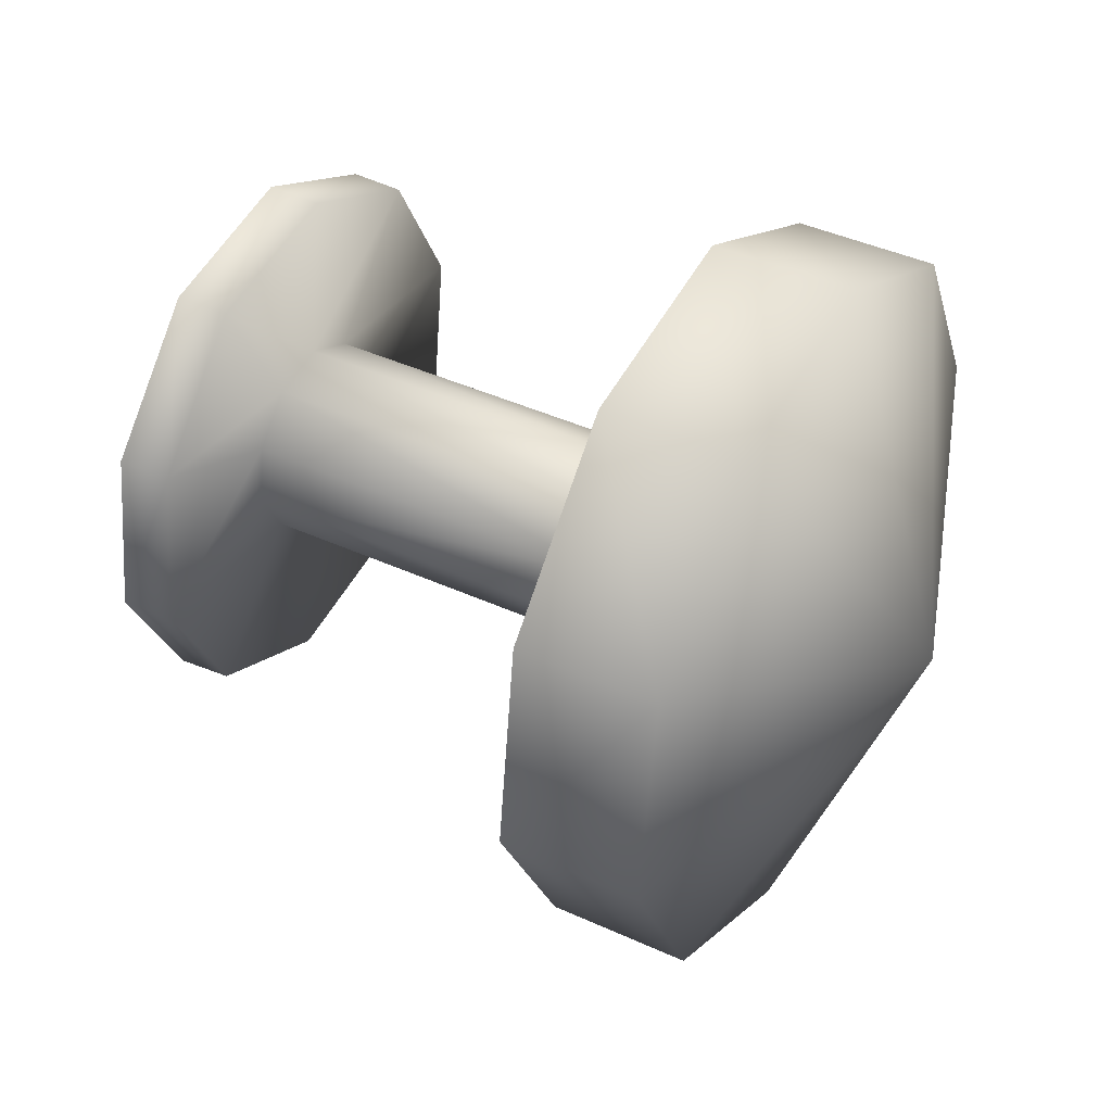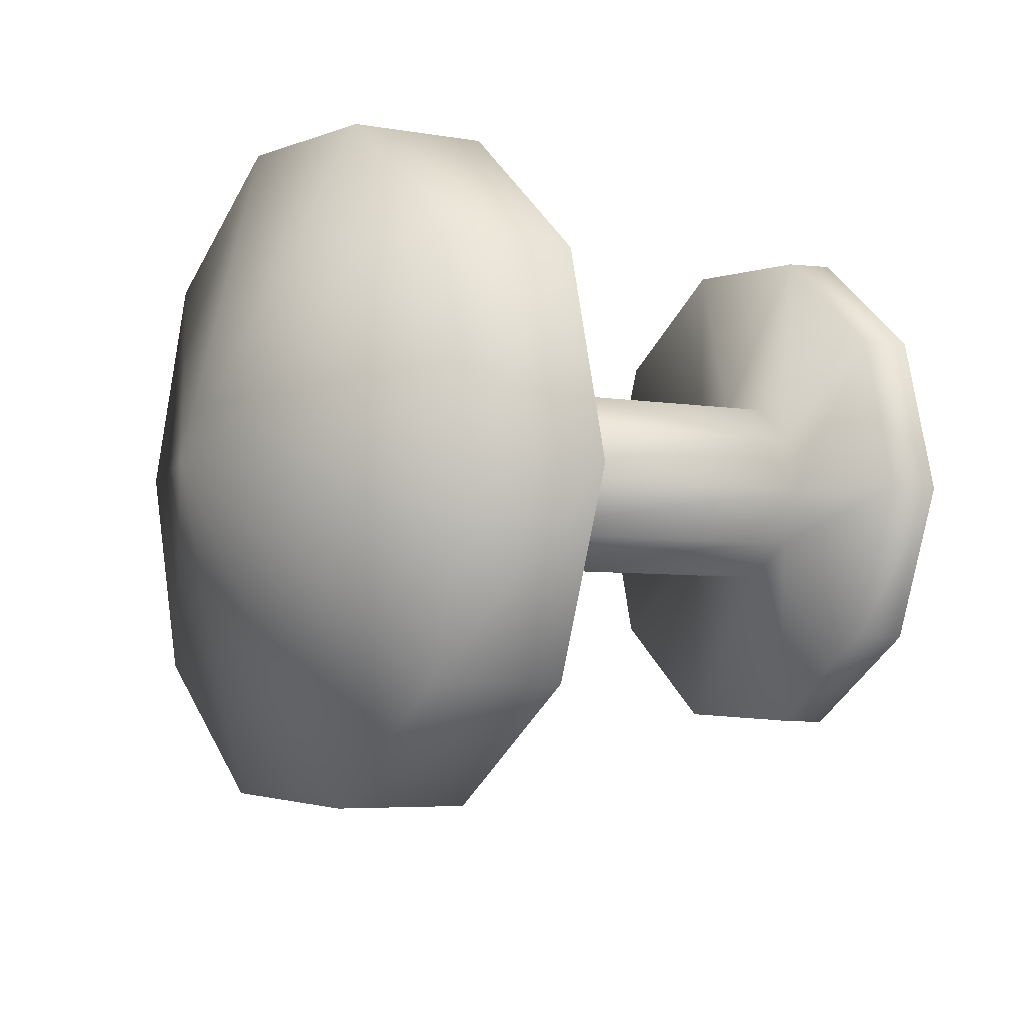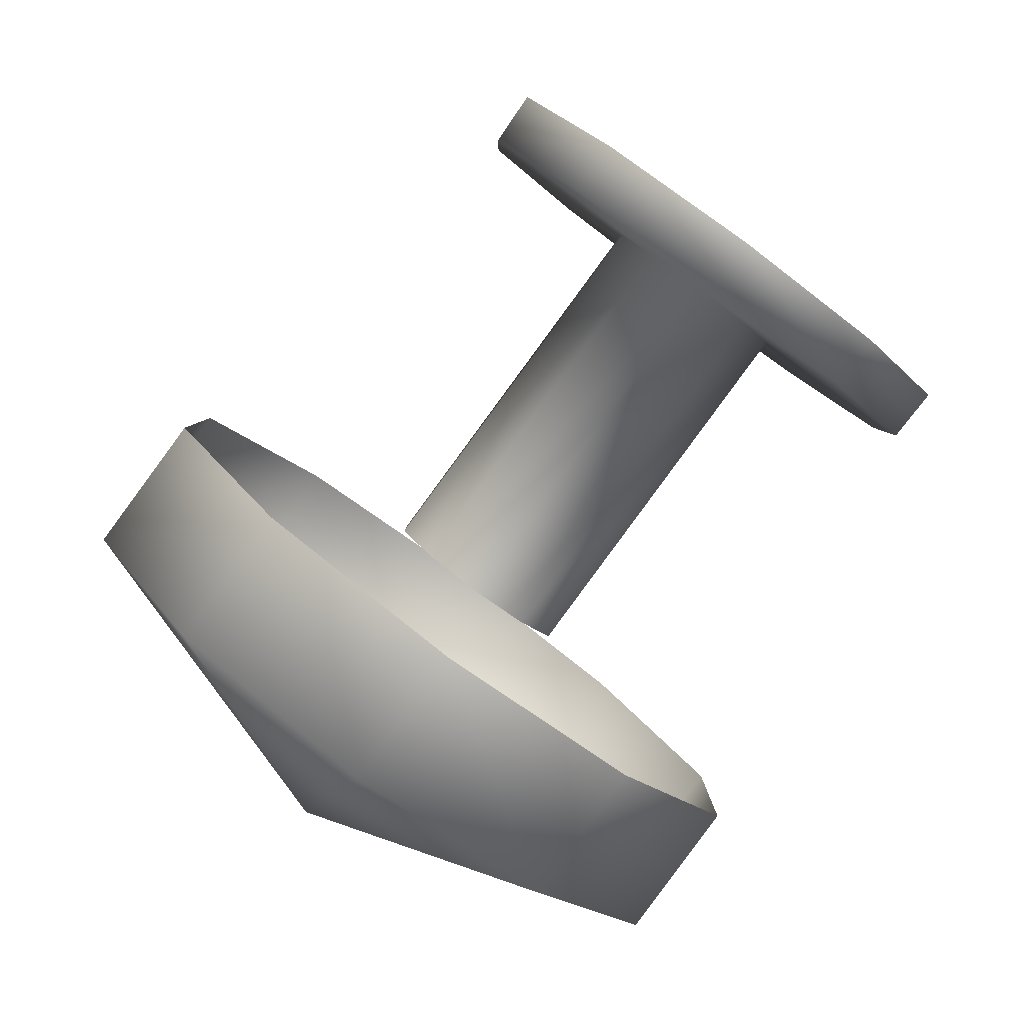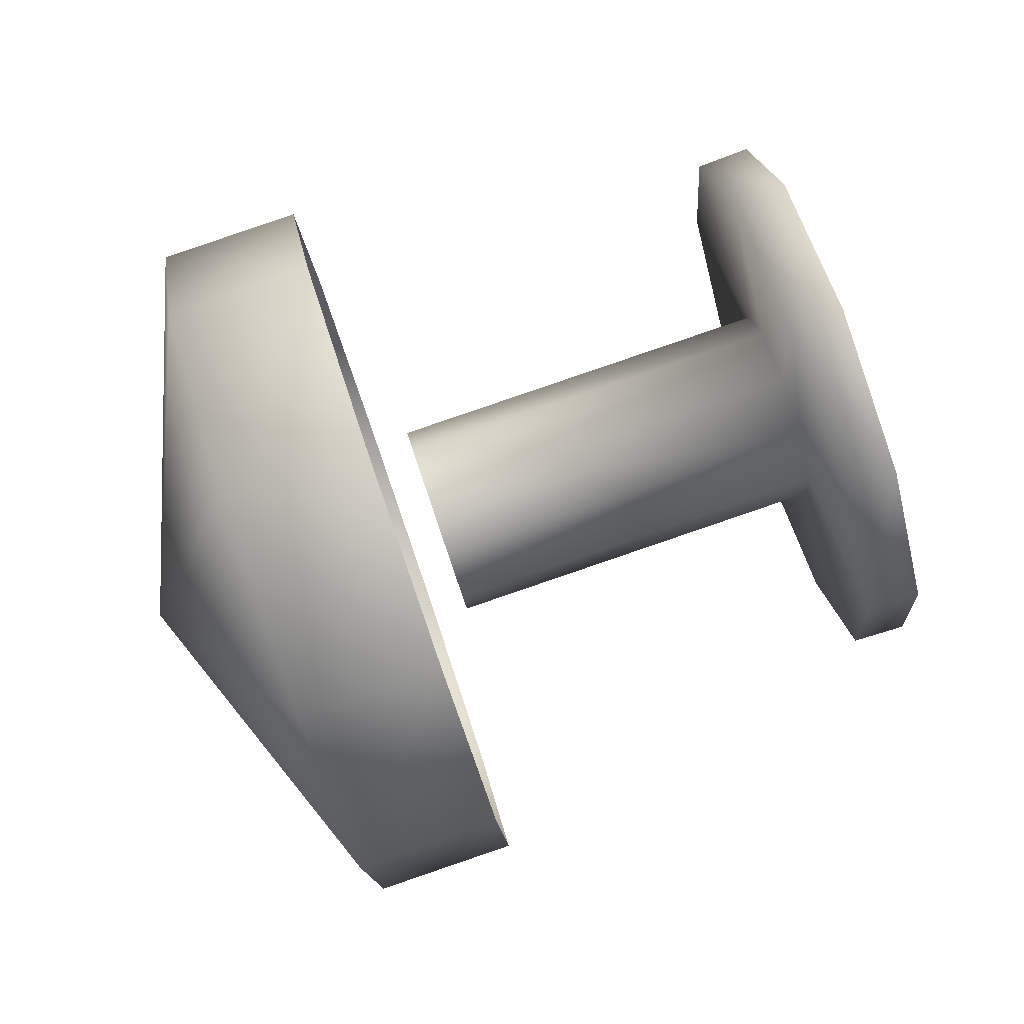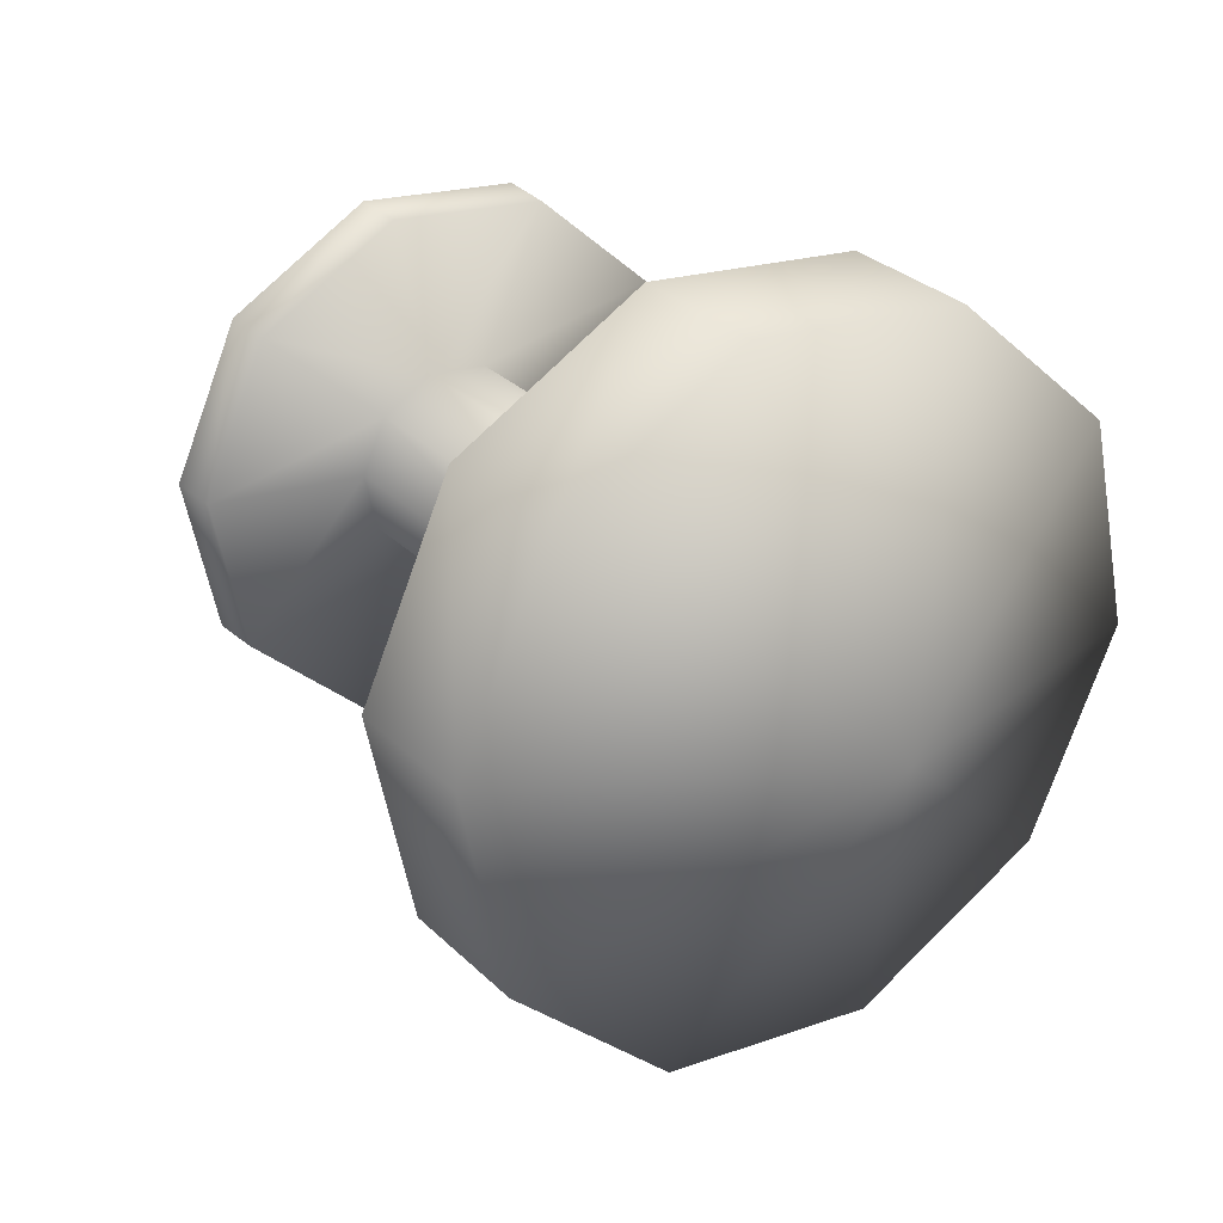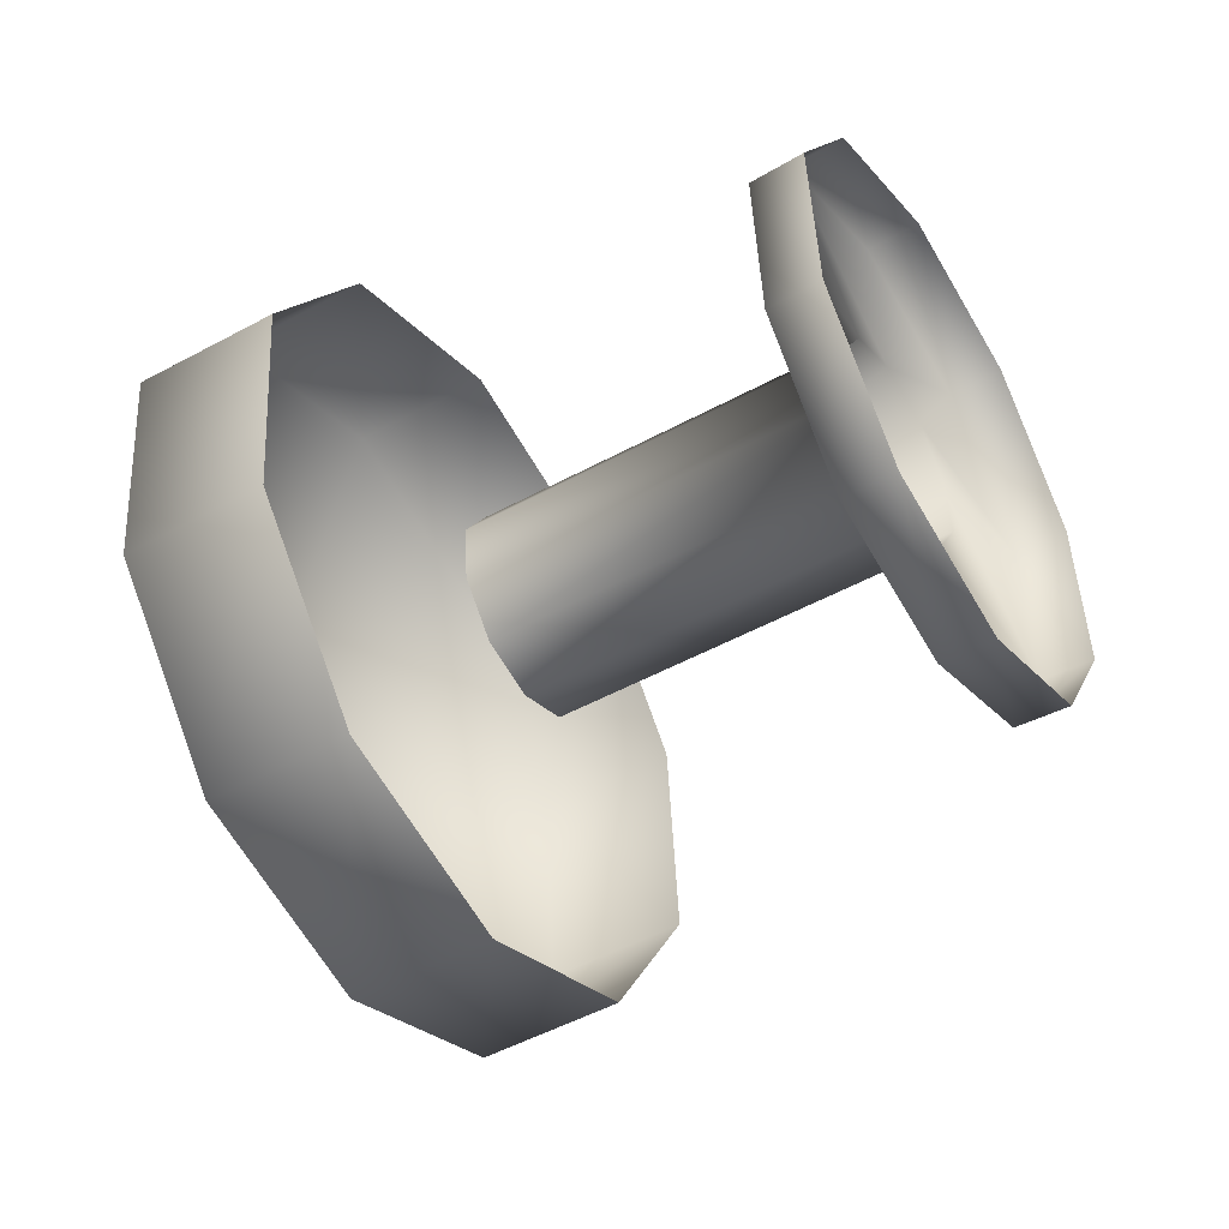
<metadata>
{"format":"obj","ext":"obj","renderer":"f3d","projection":"perspective","resolution":1024,"background":"white","views":[{"elev":6.7,"azim":172.9,"up":"+Z"},{"elev":-36.5,"azim":-59.2,"up":"+Z"},{"elev":74.5,"azim":-83.5,"up":"+Z"},{"elev":25.9,"azim":-41.4,"up":"+Z"},{"elev":8.9,"azim":-158.3,"up":"+Z"},{"elev":-17.0,"azim":-4.6,"up":"+Z"}]}
</metadata>
<code>
g obj_battle_screw4
v 0.3097 -0.1236 -0.0874
v 0.3805 -0.01499 -0.09948
v 0.3459 0.005892 -0.1096
v 0.2756 -0.1019 -0.09762
v 0.2381 -0.1942 -0.00435
v 0.2745 -0.03945 0.01866
v 0.3005 0.0004407 0.01422
v 0.2045 -0.1721 -0.01518
v 0.2482 -0.06541 0.04916
v 0.1932 -0.1998 0.118
v 0.1599 -0.1775 0.1063
v 0.1588 -0.1163 0.2204
v 0.2317 -0.06744 0.09411
v 0.1921 -0.138 0.2329
v 0.2313 -0.04476 0.1363
v 0.2354 -0.03242 0.2965
v 0.2472 -0.005964 0.1597
v 0.2018 -0.01142 0.2835
v 0.05367 0.1521 -0.06954
v 0.2745 -0.03945 0.01866
v 0.3005 0.0004407 0.01422
v 0.02765 0.1122 -0.0651
v 0.2482 -0.06541 0.04916
v 0.001351 0.08624 -0.03459
v 0.2317 -0.06744 0.09411
v -0.01515 0.08421 0.01035
v -0.01554 0.1069 0.05257
v 0.2313 -0.04476 0.1363
v 0.2472 -0.005964 0.1597
v 0.0003663 0.1457 0.07594
v 0.09761 0.1759 -0.2671
v 0.00656 0.2319 -0.298
v 0.004019 0.03243 -0.2511
v -0.08702 0.08839 -0.282
v -0.09059 -0.06094 -0.1413
v -0.1723 0.2713 -0.06443
v -0.1816 -0.004991 -0.1722
v -0.1499 -0.06823 0.02034
v -0.241 -0.01229 -0.01056
v -0.2424 0.06928 0.1413
v -0.1852 0.2088 0.2254
v -0.1513 0.01334 0.1722
v -0.09413 0.1529 0.2563
v 0.3459 0.005892 -0.1096
v 0.3805 -0.01499 -0.09948
v 0.4237 0.09028 -0.03621
v 0.3888 0.1104 -0.0468
v 0.3005 0.0004407 0.01422
v 0.3164 0.03911 0.03746
v 0.316 0.06187 0.07963
v 0.3879 0.1719 0.06716
v 0.4228 0.1522 0.07858
v 0.2996 0.05994 0.1246
v 0.378 0.147 0.201
v 0.3434 0.1667 0.1887
v 0.3065 0.07652 0.2843
v 0.2733 0.03406 0.1552
v 0.2724 0.09675 0.2713
v 0.2354 -0.03242 0.2965
v 0.2018 -0.01142 0.2835
v 0.2472 -0.005964 0.1597
v 0.3005 0.0004407 0.01422
v 0.3164 0.03911 0.03746
v 0.05367 0.1521 -0.06954
v 0.06954 0.1908 -0.04629
v 0.06921 0.2135 -0.004123
v 0.316 0.06187 0.07963
v 0.2996 0.05994 0.1246
v 0.05277 0.2116 0.04084
v 0.2733 0.03406 0.1552
v 0.02649 0.1857 0.07143
v 0.2472 -0.005964 0.1597
v 0.0003663 0.1457 0.07594
v 0.1547 0.3151 -0.1834
v 0.00656 0.2319 -0.298
v 0.09761 0.1759 -0.2671
v 0.06366 0.371 -0.2143
v -0.1723 0.2713 -0.06443
v 0.06249 0.4529 -0.06265
v 0.1535 0.3969 -0.03174
v 0.09438 0.39 0.13
v 0.003331 0.4459 0.09912
v -0.0001616 0.2969 0.2401
v -0.09121 0.3528 0.2092
v -0.1852 0.2088 0.2254
v -0.09413 0.1529 0.2563
g obj_battle_screw4_0
f 3 2 1
f 1 4 3
f 4 1 5
f 6 3 4
f 3 6 7
f 5 8 4
f 6 4 8
f 8 9 6
f 8 5 10
f 9 8 11
f 10 11 8
f 12 11 10
f 11 13 9
f 13 11 12
f 10 14 12
f 12 15 13
f 12 14 16
f 17 15 12
f 16 18 12
f 17 12 18
f 21 20 19
f 22 19 20
f 20 23 22
f 24 22 23
f 24 23 25
f 25 26 24
f 27 26 25
f 25 28 27
f 28 29 27
f 30 27 29
f 33 32 31
f 34 32 33
f 35 34 33
f 32 34 36
f 37 34 35
f 34 37 36
f 37 35 38
f 37 39 36
f 38 39 37
f 39 40 36
f 40 39 38
f 40 41 36
f 38 42 40
f 40 43 41
f 43 40 42
f 46 45 44
f 44 47 46
f 47 44 48
f 48 49 47
f 47 49 50
f 51 46 47
f 47 50 51
f 51 52 46
f 50 53 51
f 54 52 51
f 55 51 53
f 51 55 54
f 56 54 55
f 55 53 57
f 55 58 56
f 57 58 55
f 59 56 58
f 58 60 59
f 60 58 57
f 57 61 60
f 64 63 62
f 63 64 65
f 63 65 66
f 66 67 63
f 68 67 66
f 66 69 68
f 69 70 68
f 69 71 70
f 72 70 71
f 71 73 72
f 76 75 74
f 75 77 74
f 77 75 78
f 74 77 79
f 79 77 78
f 79 80 74
f 81 80 79
f 79 82 81
f 82 79 78
f 82 83 81
f 84 82 78
f 82 84 83
f 85 84 78
f 86 83 84
f 84 85 86

</code>
